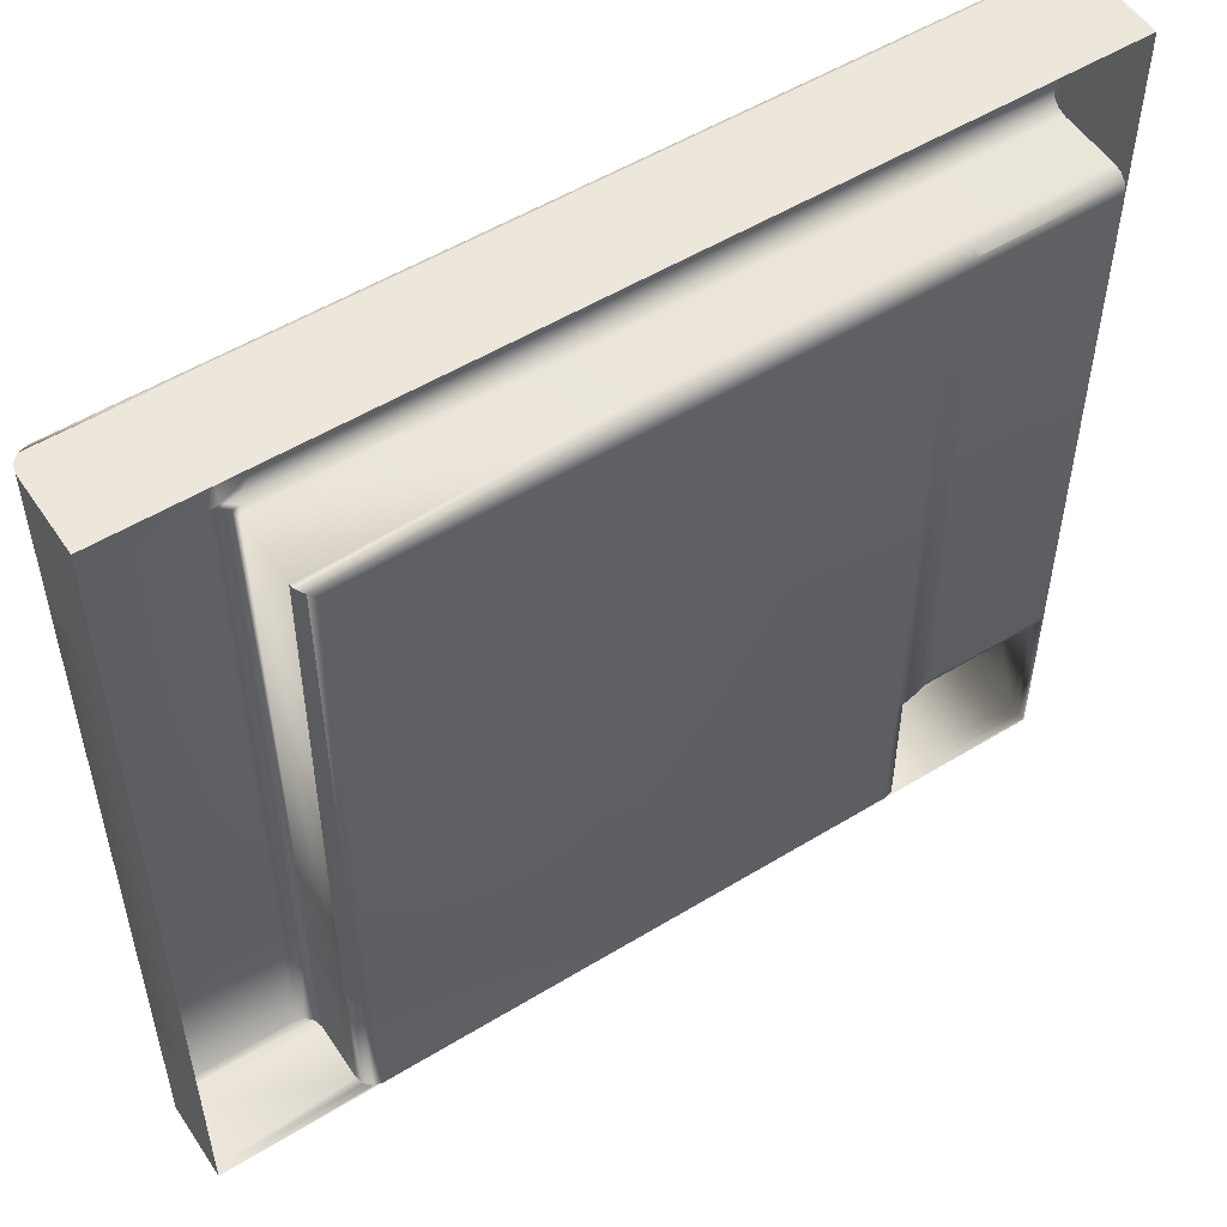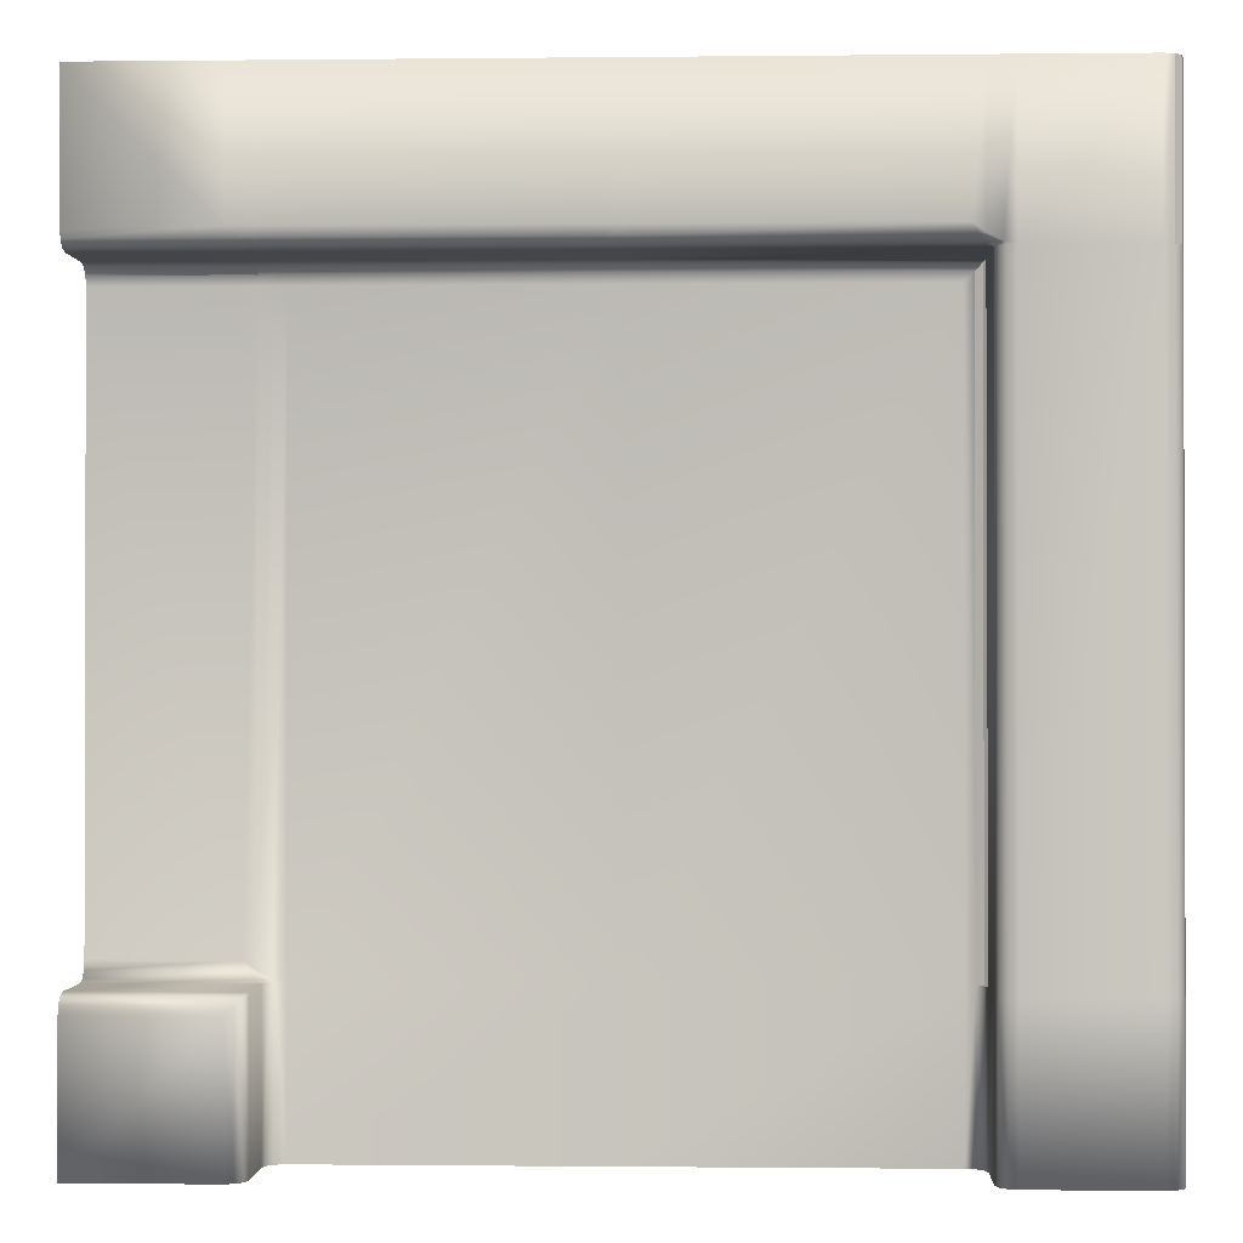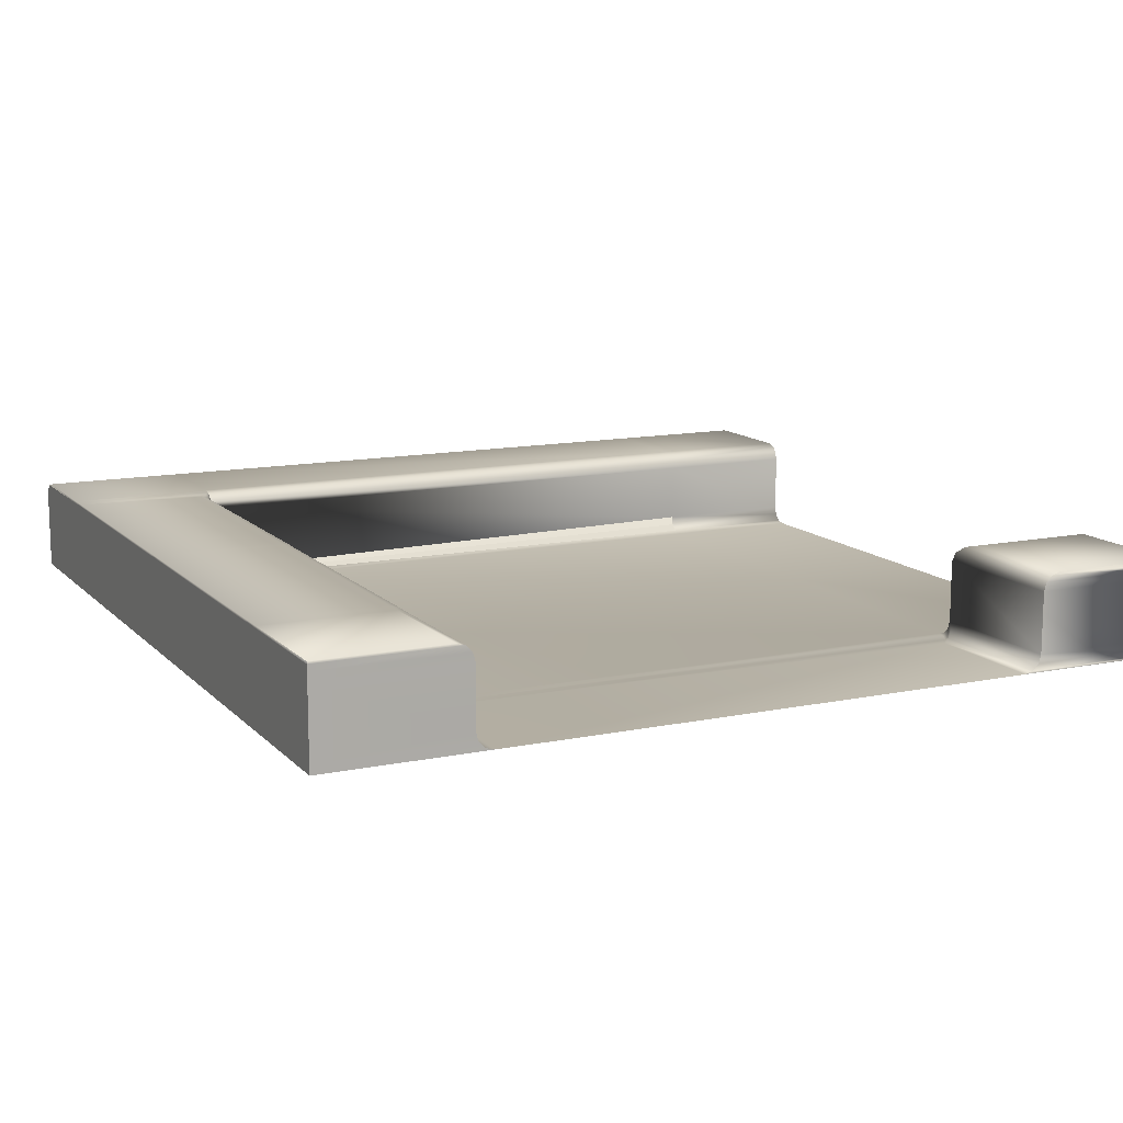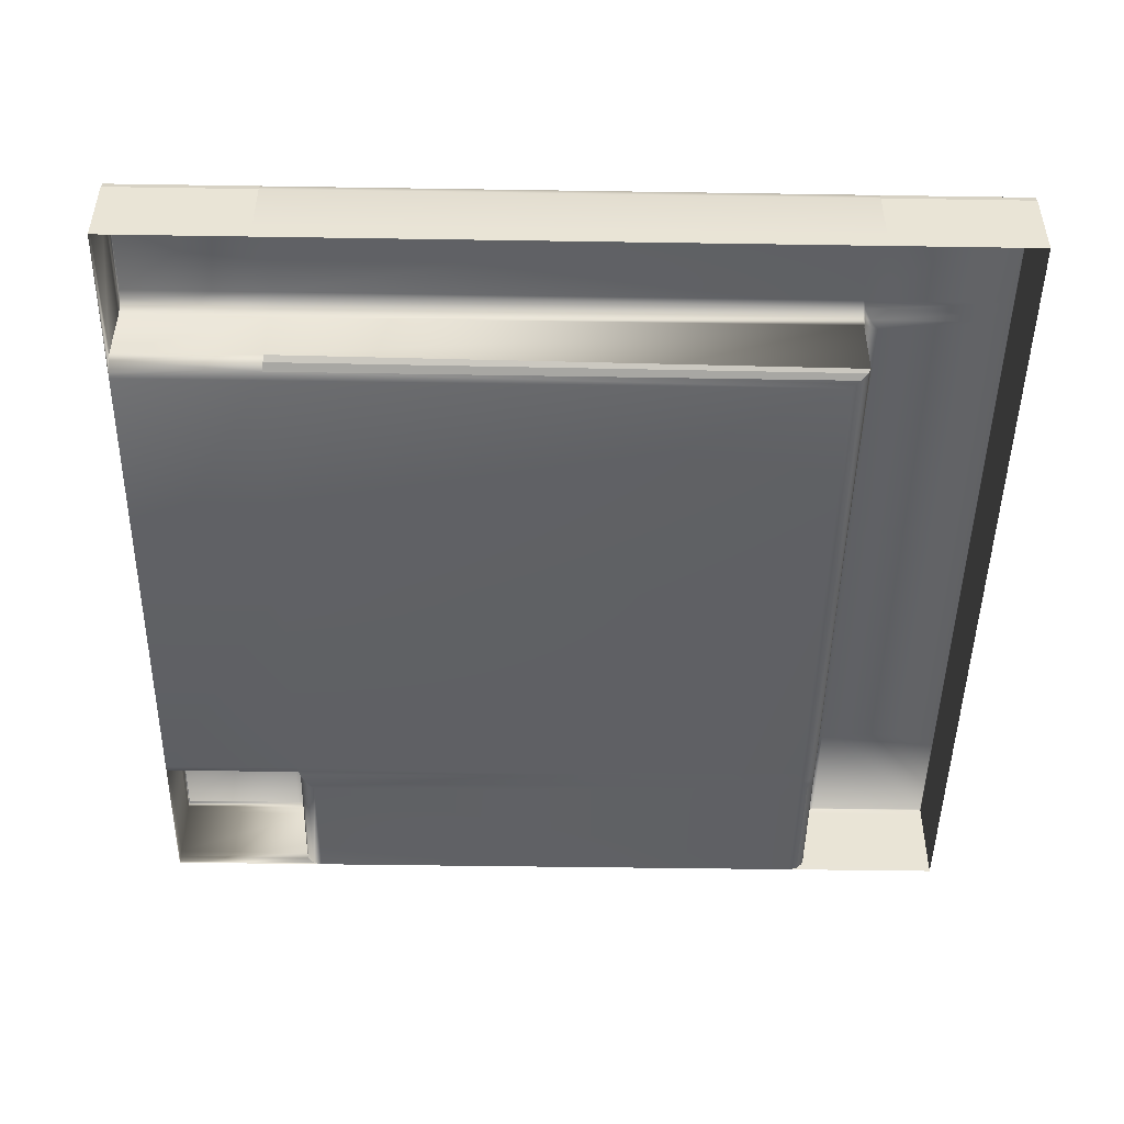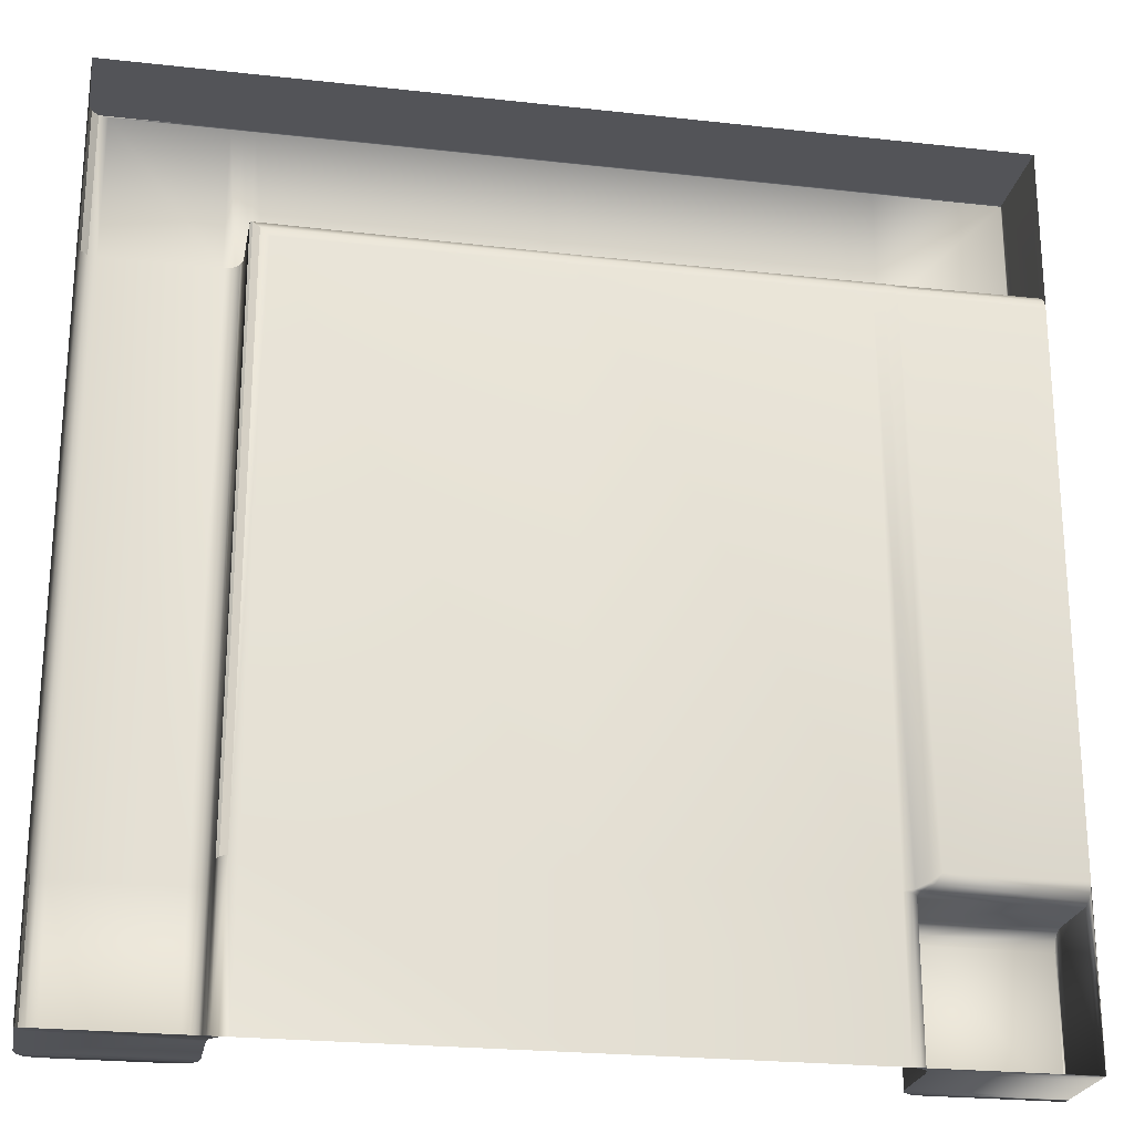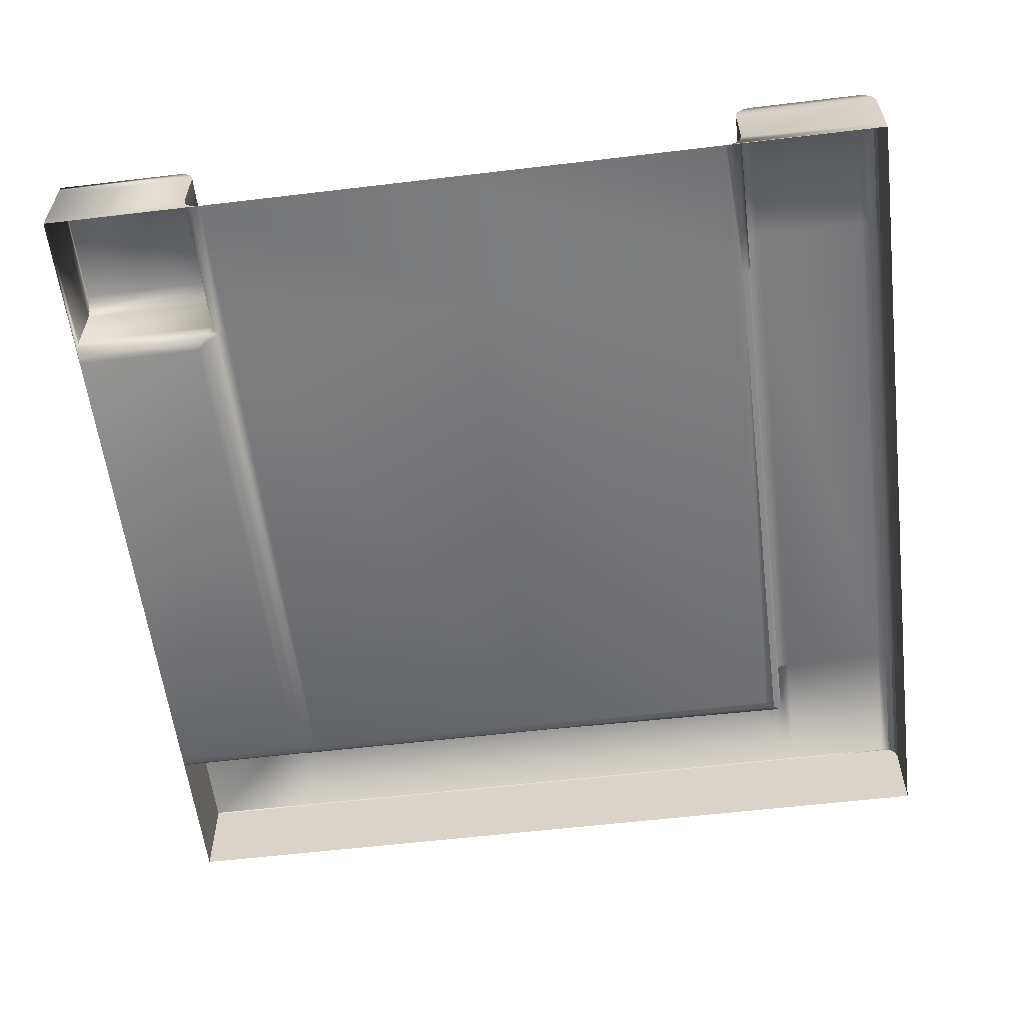
<metadata>
{"format":"obj","ext":"obj","renderer":"f3d","projection":"perspective","resolution":1024,"background":"white","views":[{"elev":53.4,"azim":-33.1,"up":"+Z"},{"elev":-0.8,"azim":-177.7,"up":"+Z"},{"elev":12.5,"azim":64.2,"up":"+Y"},{"elev":-47.7,"azim":-91.0,"up":"+Y"},{"elev":-23.6,"azim":-10.6,"up":"+Z"},{"elev":-58.5,"azim":-173.0,"up":"+Y"}]}
</metadata>
<code>
o Map.05_Plane.028
v -0.5 0 0.5
v -0.5 0.003177 0.3321
v -0.5 0 0.3321
v -0.5 0.003278 0.5
v 0.5 0.00268 0.5
v 0.332 -0 0.5
v 0.5 -0 0.5
v 0 0.002979 0.5
v -0.332 0 0.5
v 0 0 0.5
v -0.332 0.003177 0.5
v 0.3256 0.09923 0.5
v 0.3277 0.1069 0.5
v 0.3184 0.1063 0.5
v 0.332 0.08927 0.5
v 0.332 0.1032 0.5
v 0.3384 0.09907 0.5
v 0.3363 0.1069 0.5
v -0.006373 0.09923 0.5
v -0.004312 0.1069 0.5
v -0.01363 0.1063 0.5
v 0 0.08927 0.5
v 0 0.1032 0.5
v 0.006374 0.09907 0.5
v 0.004313 0.1069 0.5
v -0.3384 0.09923 0.5
v -0.3363 0.1069 0.5
v -0.3456 0.1063 0.5
v -0.332 0.08927 0.5
v -0.332 0.1032 0.5
v -0.3256 0.09907 0.5
v -0.3277 0.1069 0.5
v -0.5 0.08927 -0.332
v -0.4973 0.09927 -0.5
v -0.5 0.08927 -0.5
v -0.5 0.08927 0.5
v -0.4973 0.09927 0.3321
v -0.5 0.08927 0.3321
v -0.4973 0.09927 0.5
v -0.49 0.1066 0.3321
v 0.3456 0.1066 0.5
v 0.5 0.09927 0.5
v 0.5 0.1066 0.5
v 0.5 0.08927 0.5
v -0.332 0.02 -0.332
v -0.3293 0.005 0.3294
v -0.3293 0.01 -0.332
v -0.322 0.00134 0.3221
v -0.322 0.002679 -0.332
v -0.332 0.01034 0.5
v 0 0.02007 0.5
v -0.332 0.02012 0.5
v 0.332 0.01007 0.5
v 0.5 0.02 0.5
v 0.332 0.02002 0.5
v 0 0.0102 0.5
v 0.01363 0.1066 0.5
v -0.3184 0.1066 0.5
v -0.4973 0.09927 -0.332
v -0.49 0.1066 0.5
v -0.332 0.01 0.3321
v -0.5 0 -0.332
v -0.5 0.002679 -0.5
v -0.5 0 -0.5
v -0.5 0.02014 0.5
v 0.332 0.00278 0.5
v -0.5 0.0104 0.5
v 0.5 0.01 0.5
v -0.5 0.02012 0.3321
v -0.5 0.02002 -0.332
v -0.5 0.02 -0.5
v -0.5 0.01035 0.3321
v -0.5 0.00278 -0.332
v -0.5 0.0101 -0.5
v -0.5 0.01015 -0.332
v 0.332 0.02 -0.5
v 0.332 0.08927 -0.332
v 0.332 0.08927 -0.5
v -0.332 0.08927 0.3321
v 0.5 0.1093 -0.5
v 0.352 0.1093 -0.352
v 0.5 0.1093 -0.352
v 0 0.02 0.3321
v 0 0.08927 0.3321
v 0.332 0.08927 0.3321
v 0.332 0.02 0.3321
v -0.02 0.1093 0.3521
v -0.312 0.1093 0.5
v -0.02 0.1093 0.5
v -0.352 0.1093 0.3321
v -0.48 0.1093 0.5
v -0.352 0.1093 0.5
v -0 0 -0.5
v -0.312 0 -0.332
v -0 0 -0.332
v 0.312 0.1093 0.3521
v 0.02 0.1093 0.5
v 0.312 0.1093 0.5
v -0.332 0.02 -0.5
v -0.332 0.08927 -0.332
v 0.5 0.08927 0.3321
v 0.5 0.02 0.3321
v -0.312 0 0.3121
v 0 0 0.3121
v 0.5 0.1093 0.5
v 0.352 0.1093 0.3521
v 0.352 0.1093 0.5
v -0.352 0.1093 -0.5
v -0.48 0.1093 -0.332
v -0.352 0.1093 -0.332
v 0.5 -0 0.3121
v 0.352 -0 -0.312
v 0.352 -0 0.3121
v -0.48 0.1093 0.3321
v 0.5 0.02 -0.332
v 0.332 0.02 -0.332
v 0.312 -0 -0.332
v 0.312 -0 0.3121
v 0.3253 0.1093 0.5
v 0.3386 0.1093 0.5
v 0.006667 0.1093 0.5
v -0.006666 0.1093 0.5
v 0.01363 0.1063 0.3423
v 0.006667 0.1093 0.3521
v 0.02 0.1093 0.3521
v 0.006374 0.09923 0.3347
v 0.004313 0.1069 0.3426
v -0.006373 0.09907 0.335
v -0.004312 0.1069 0.3426
v 0 0.1032 0.3377
v -0.006666 0.1093 0.3521
v -0.01363 0.1066 0.3421
v 0.3456 0.1063 0.3423
v 0.3386 0.1093 0.3521
v 0.3384 0.09923 0.3347
v 0.3363 0.1069 0.3426
v 0.3256 0.09907 0.335
v 0.3277 0.1069 0.3426
v 0.332 0.1032 0.3377
v 0.3253 0.1093 0.3521
v 0.3184 0.1066 0.3421
v -0.3253 0.1093 0.5
v -0.3386 0.1093 0.5
v -0.3184 0.1063 0.3423
v -0.3248 0.1093 0.3422
v -0.312 0.1093 0.3521
v -0.3256 0.09907 0.335
v -0.3274 0.1069 0.3377
v -0.3349 0.09909 0.3321
v -0.3351 0.1069 0.3344
v -0.3307 0.1036 0.3344
v -0.3394 0.1093 0.335
v -0.3422 0.1063 0.3321
v -0.49 0.1066 -0.5
v -0.49 0.1066 -0.332
v -0.48 0.1093 -0.5
v 0.3347 0.09927 -0.3347
v 0.3347 0.09927 -0.5
v 0.342 0.1066 -0.342
v 0.342 0.1066 -0.5
v 0.352 0.1093 -0.5
v -0.342 0.1066 -0.5
v -0.3347 0.09927 -0.332
v -0.3347 0.09927 -0.5
v -0.332 0.08927 -0.5
v 0.5 0.09927 0.3348
v 0.5 0.1066 0.3421
v 0.5 0.1093 0.3521
v 0.5 0.1066 -0.342
v 0.5 0.09927 -0.3347
v 0.5 0.08927 -0.332
v -0.342 0.1066 -0.332
v 0.3386 -0 0.3121
v 0.3456 0.002658 0.322
v 0.3253 -0 0.3121
v 0.3363 0.002382 0.3215
v 0.3184 0.002953 0.3219
v 0.3256 0.01004 0.3294
v 0.3277 0.002382 0.3215
v 0.3384 0.01021 0.3291
v 0.332 0.006103 0.3265
v 0.3456 0.002953 -0.3218
v 0.3392 -0 -0.3218
v 0.3384 0.01021 -0.329
v 0.3365 0.002338 -0.3263
v 0.329 0.01018 -0.332
v 0.3288 0.002355 -0.3297
v 0.3332 0.005664 -0.3296
v 0.3246 -0 -0.3291
v 0.3218 0.002968 -0.332
v 0 0.00268 0.3221
v 0 0.01 0.3294
v 0.312 -0 -0.5
v 0.322 0.002679 -0.5
v 0.3293 0.01 -0.5
v -0.3293 0.01 -0.5
v -0.322 0.002679 -0.5
v -0.312 0 -0.5
v 0.5 0.01 -0.3293
v 0.5 0.002679 -0.322
v 0.5 -0 -0.312
v 0.5 0.00268 0.3221
v 0.3462 0.002687 0.3221
v 0.5 0.01 0.3294
v 0.3456 0.002688 0.3221
v 0.5 -0 -0.5
v 0.5 0.1066 -0.5
v 0.5 0.002679 -0.5
v 0.5 0.01 -0.5
v 0.5 0.02 -0.5
v 0.5 0.08927 -0.5
v 0.5 0.09927 -0.5
f 1 2 3
f 1 4 2
f 5 6 7
f 8 9 10
f 11 1 9
f 12 13 14
f 15 16 12
f 17 18 16
f 13 16 18
f 19 20 21
f 22 23 19
f 24 25 23
f 25 20 23
f 26 27 28
f 29 30 26
f 31 32 30
f 32 27 30
f 33 34 35
f 36 37 38
f 39 40 37
f 14 24 12
f 24 15 12
f 41 42 43
f 17 44 42
f 21 31 19
f 31 22 19
f 28 39 26
f 26 36 29
f 45 46 47
f 47 48 49
f 50 51 52
f 53 54 55
f 55 44 15
f 51 15 22
f 56 55 51
f 52 22 29
f 12 16 13
f 15 17 16
f 17 41 18
f 19 23 20
f 22 24 23
f 24 57 25
f 26 30 27
f 29 31 30
f 31 58 32
f 33 59 34
f 36 39 37
f 39 60 40
f 14 57 24
f 24 22 15
f 41 17 42
f 17 15 44
f 21 58 31
f 31 29 22
f 28 60 39
f 26 39 36
f 45 61 46
f 47 46 48
f 62 63 64
f 65 29 36
f 66 10 6
f 67 52 65
f 66 68 53
f 8 53 56
f 11 56 50
f 4 50 67
f 65 38 69
f 70 35 71
f 4 72 2
f 73 74 63
f 75 71 74
f 67 69 72
f 5 66 6
f 8 11 9
f 11 4 1
f 50 56 51
f 53 68 54
f 55 54 44
f 51 55 15
f 56 53 55
f 52 51 22
f 62 73 63
f 65 52 29
f 66 8 10
f 67 50 52
f 66 5 68
f 8 66 53
f 11 8 56
f 4 11 50
f 65 36 38
f 70 33 35
f 4 67 72
f 73 75 74
f 75 70 71
f 67 65 69
f 3 73 62
f 76 77 78
f 45 79 61
f 80 81 82
f 83 79 84
f 83 85 86
f 87 88 89
f 90 91 92
f 93 94 95
f 96 97 98
f 99 100 45
f 86 101 102
f 95 103 104
f 105 106 107
f 108 109 110
f 111 112 113
f 110 114 90
f 115 77 116
f 117 104 118
f 14 119 98
f 120 41 107
f 119 18 120
f 121 57 97
f 122 25 121
f 21 122 89
f 123 124 125
f 126 127 123
f 128 126 84
f 128 129 130
f 131 132 87
f 131 127 129
f 127 130 129
f 133 134 106
f 135 136 133
f 137 135 85
f 137 138 139
f 140 141 96
f 140 136 138
f 136 139 138
f 142 58 88
f 143 32 142
f 28 143 92
f 144 145 146
f 147 148 144
f 149 147 79
f 149 150 151
f 152 153 90
f 152 148 150
f 148 151 150
f 59 154 34
f 155 156 154
f 60 114 40
f 97 14 98
f 89 131 87
f 122 124 131
f 121 125 124
f 107 43 105
f 98 140 96
f 119 134 140
f 120 106 134
f 88 21 89
f 92 152 90
f 143 145 152
f 142 146 145
f 38 59 33
f 37 155 59
f 40 109 155
f 79 128 84
f 128 144 132
f 132 146 87
f 84 137 85
f 137 123 141
f 141 125 96
f 78 157 158
f 158 159 160
f 160 81 161
f 110 162 108
f 162 163 164
f 163 165 164
f 101 135 166
f 166 133 167
f 167 106 168
f 91 28 92
f 81 169 82
f 159 170 169
f 157 171 170
f 110 153 172
f 153 163 172
f 149 100 163
f 173 174 113
f 175 176 173
f 177 175 118
f 178 179 177
f 180 178 86
f 180 176 181
f 176 179 181
f 182 183 112
f 184 185 182
f 186 184 116
f 186 187 188
f 189 190 117
f 189 185 187
f 185 188 187
f 118 189 117
f 175 183 189
f 173 112 183
f 49 103 94
f 103 191 104
f 48 192 191
f 46 83 192
f 118 191 177
f 177 192 178
f 178 83 86
f 193 190 194
f 190 195 194
f 186 76 195
f 45 196 99
f 196 49 197
f 49 198 197
f 115 184 199
f 199 182 200
f 200 112 201
f 113 202 111
f 174 203 202
f 180 102 204
f 193 95 117
f 76 116 77
f 45 100 79
f 80 161 81
f 83 61 79
f 83 84 85
f 87 146 88
f 90 114 91
f 93 198 94
f 96 125 97
f 99 165 100
f 86 85 101
f 95 94 103
f 105 168 106
f 108 156 109
f 111 201 112
f 110 109 114
f 115 171 77
f 117 95 104
f 14 13 119
f 120 18 41
f 119 13 18
f 121 25 57
f 122 20 25
f 21 20 122
f 123 127 124
f 126 130 127
f 128 130 126
f 128 132 129
f 131 129 132
f 131 124 127
f 133 136 134
f 135 139 136
f 137 139 135
f 137 141 138
f 140 138 141
f 140 134 136
f 142 32 58
f 143 27 32
f 28 27 143
f 144 148 145
f 147 151 148
f 149 151 147
f 149 153 150
f 152 150 153
f 152 145 148
f 59 155 154
f 155 109 156
f 60 91 114
f 97 57 14
f 89 122 131
f 122 121 124
f 121 97 125
f 107 41 43
f 98 119 140
f 119 120 134
f 120 107 106
f 88 58 21
f 92 143 152
f 143 142 145
f 142 88 146
f 38 37 59
f 37 40 155
f 40 114 109
f 79 147 128
f 128 147 144
f 132 144 146
f 84 126 137
f 137 126 123
f 141 123 125
f 78 77 157
f 158 157 159
f 160 159 81
f 110 172 162
f 162 172 163
f 163 100 165
f 101 85 135
f 166 135 133
f 167 133 106
f 91 60 28
f 81 159 169
f 159 157 170
f 157 77 171
f 110 90 153
f 153 149 163
f 149 79 100
f 173 176 174
f 175 179 176
f 177 179 175
f 178 181 179
f 180 181 178
f 205 176 180
f 182 185 183
f 184 188 185
f 186 188 184
f 186 190 187
f 189 187 190
f 189 183 185
f 118 175 189
f 175 173 183
f 173 113 112
f 49 48 103
f 103 48 191
f 48 46 192
f 46 61 83
f 118 104 191
f 177 191 192
f 178 192 83
f 193 117 190
f 190 186 195
f 186 116 76
f 45 47 196
f 196 47 49
f 49 94 198
f 115 116 184
f 199 184 182
f 200 182 112
f 113 174 202
f 174 205 203
f 180 86 102
f 193 93 95
f 156 162 154
f 194 206 193
f 207 82 169
f 168 43 167
f 167 42 166
f 166 44 101
f 44 102 101
f 102 68 204
f 204 5 202
f 203 180 204
f 202 203 204
f 202 7 111
f 164 154 162
f 164 35 34
f 35 99 71
f 99 74 71
f 196 63 74
f 197 64 63
f 208 195 209
f 209 76 210
f 76 211 210
f 211 158 212
f 212 160 207
f 207 161 80
f 169 212 207
f 170 211 212
f 171 210 211
f 115 209 210
f 199 208 209
f 200 206 208
f 69 33 70
f 2 75 73
f 72 70 75
f 3 2 73
f 205 174 176
f 156 108 162
f 194 208 206
f 207 80 82
f 168 105 43
f 167 43 42
f 166 42 44
f 44 54 102
f 102 54 68
f 204 68 5
f 203 205 180
f 202 5 7
f 164 34 154
f 164 165 35
f 35 165 99
f 99 196 74
f 196 197 63
f 197 198 64
f 208 194 195
f 209 195 76
f 76 78 211
f 211 78 158
f 212 158 160
f 207 160 161
f 169 170 212
f 170 171 211
f 171 115 210
f 115 199 209
f 199 200 208
f 200 201 206
f 69 38 33
f 2 72 75
f 72 69 70

</code>
